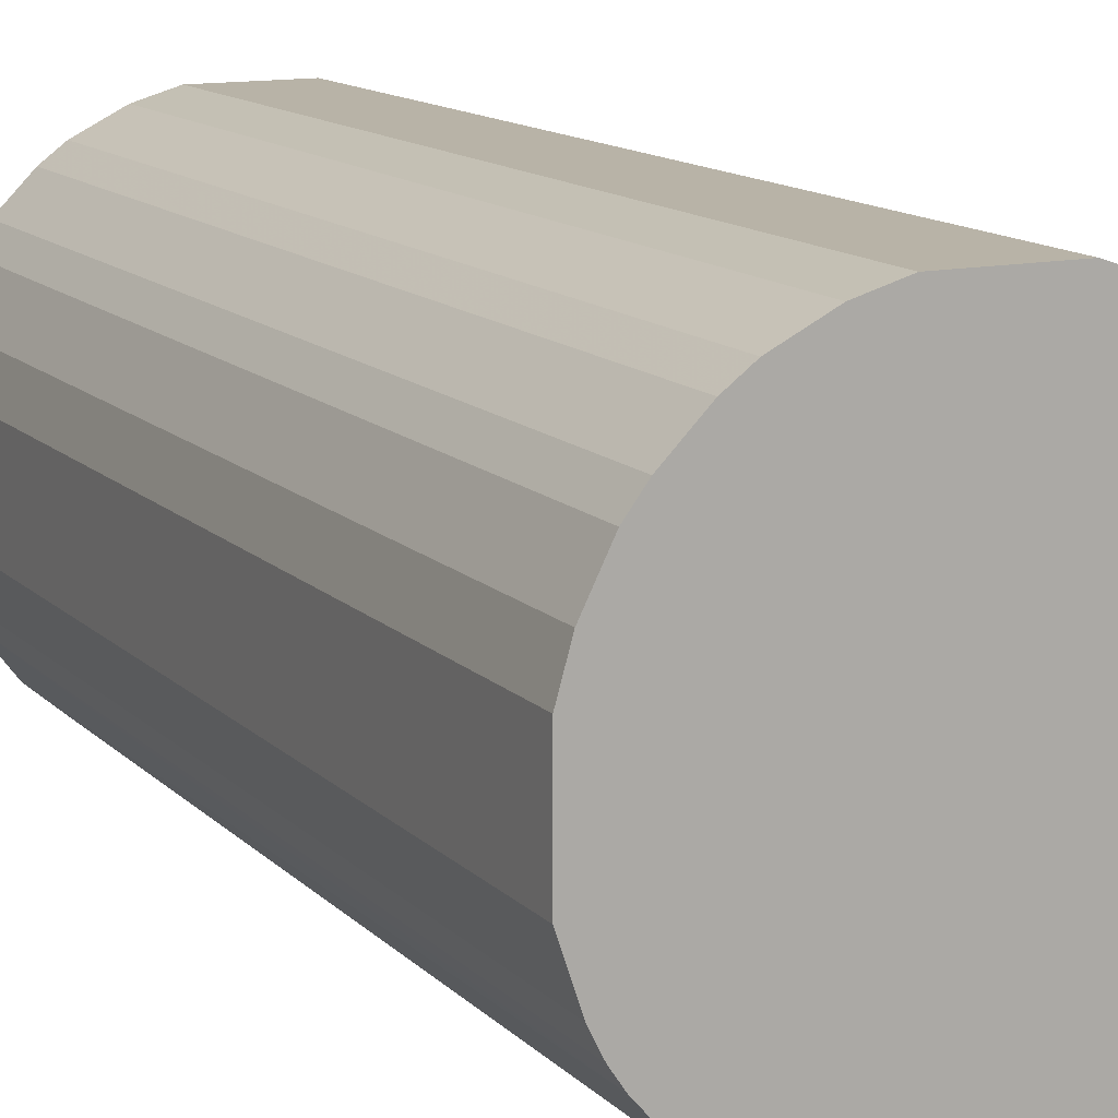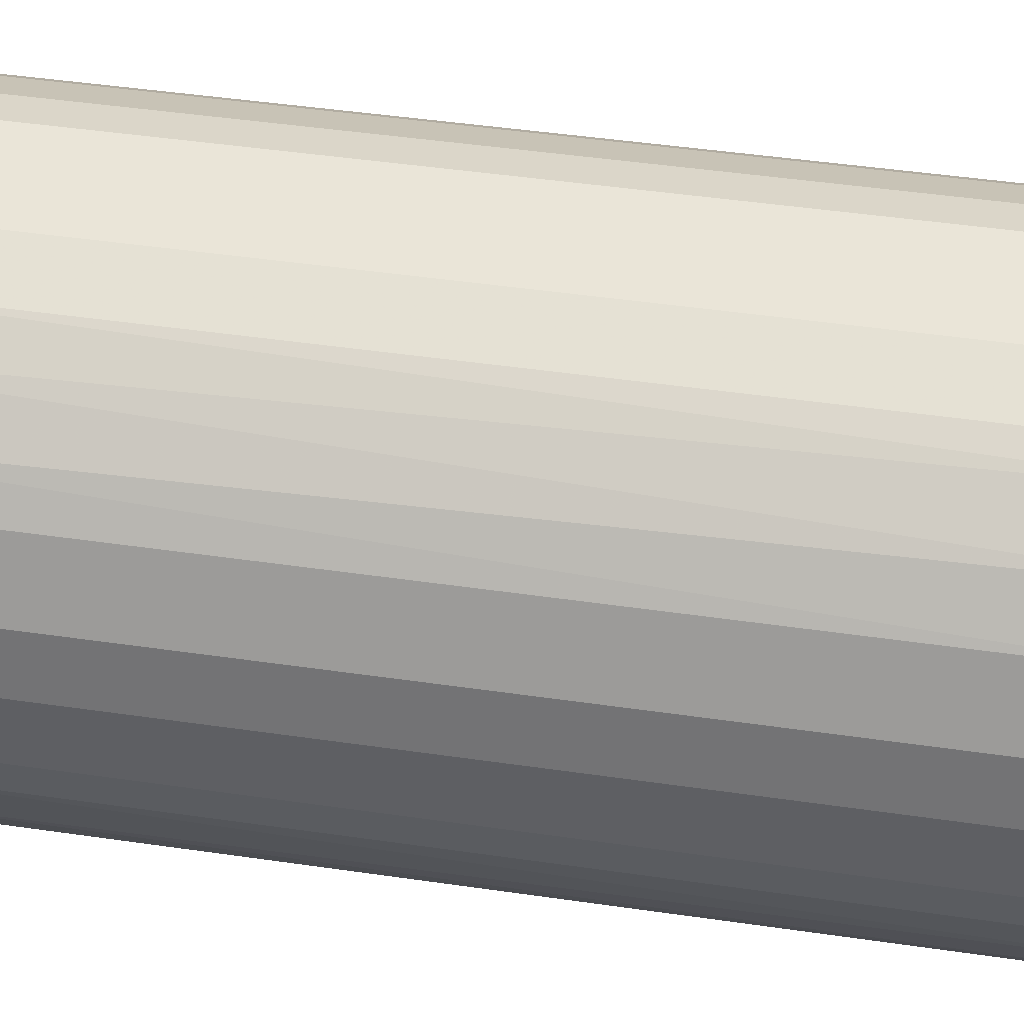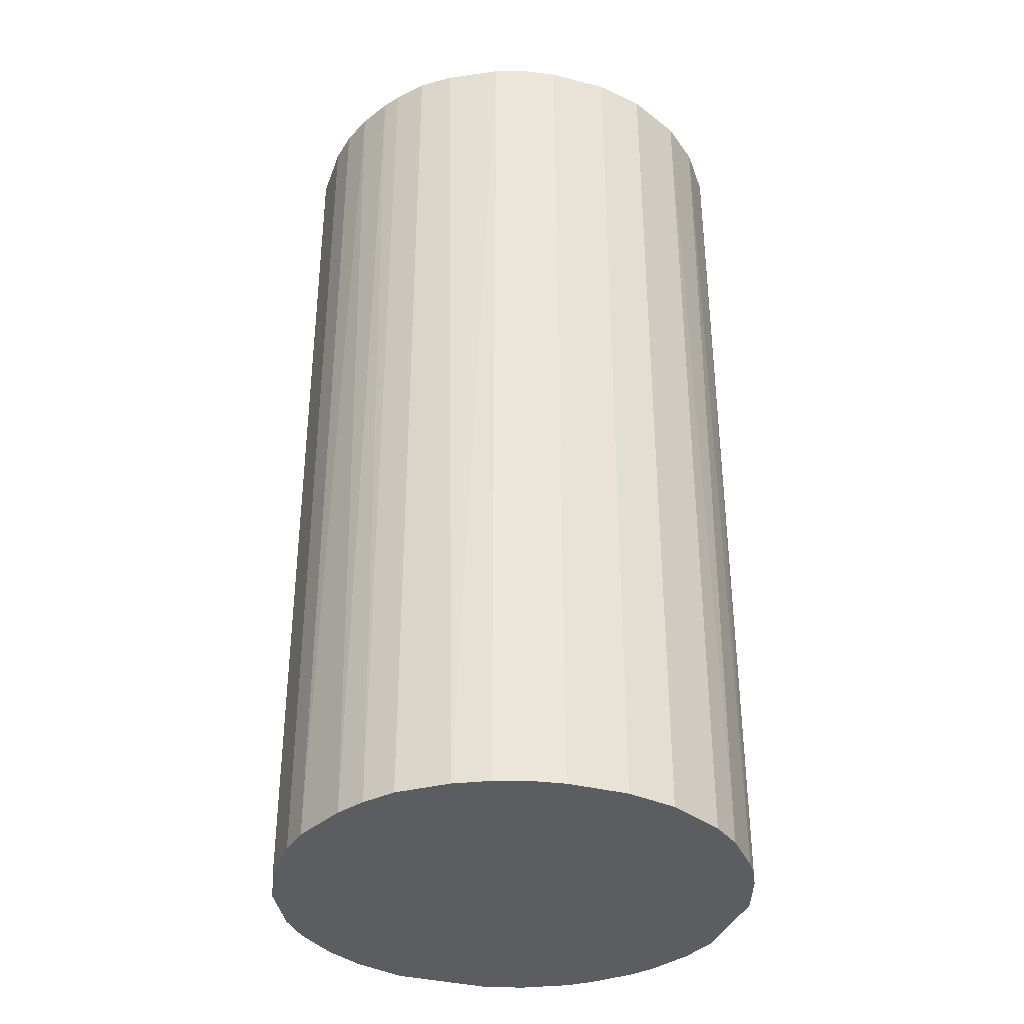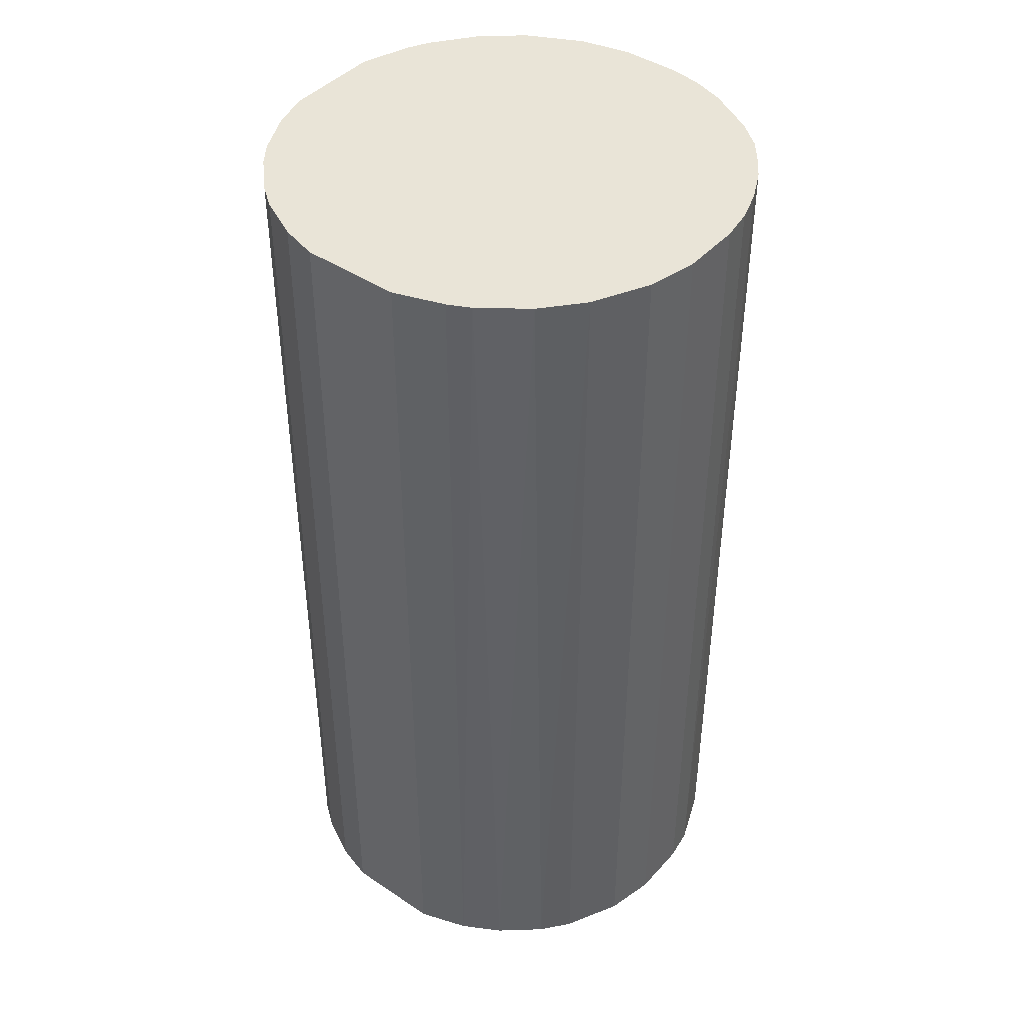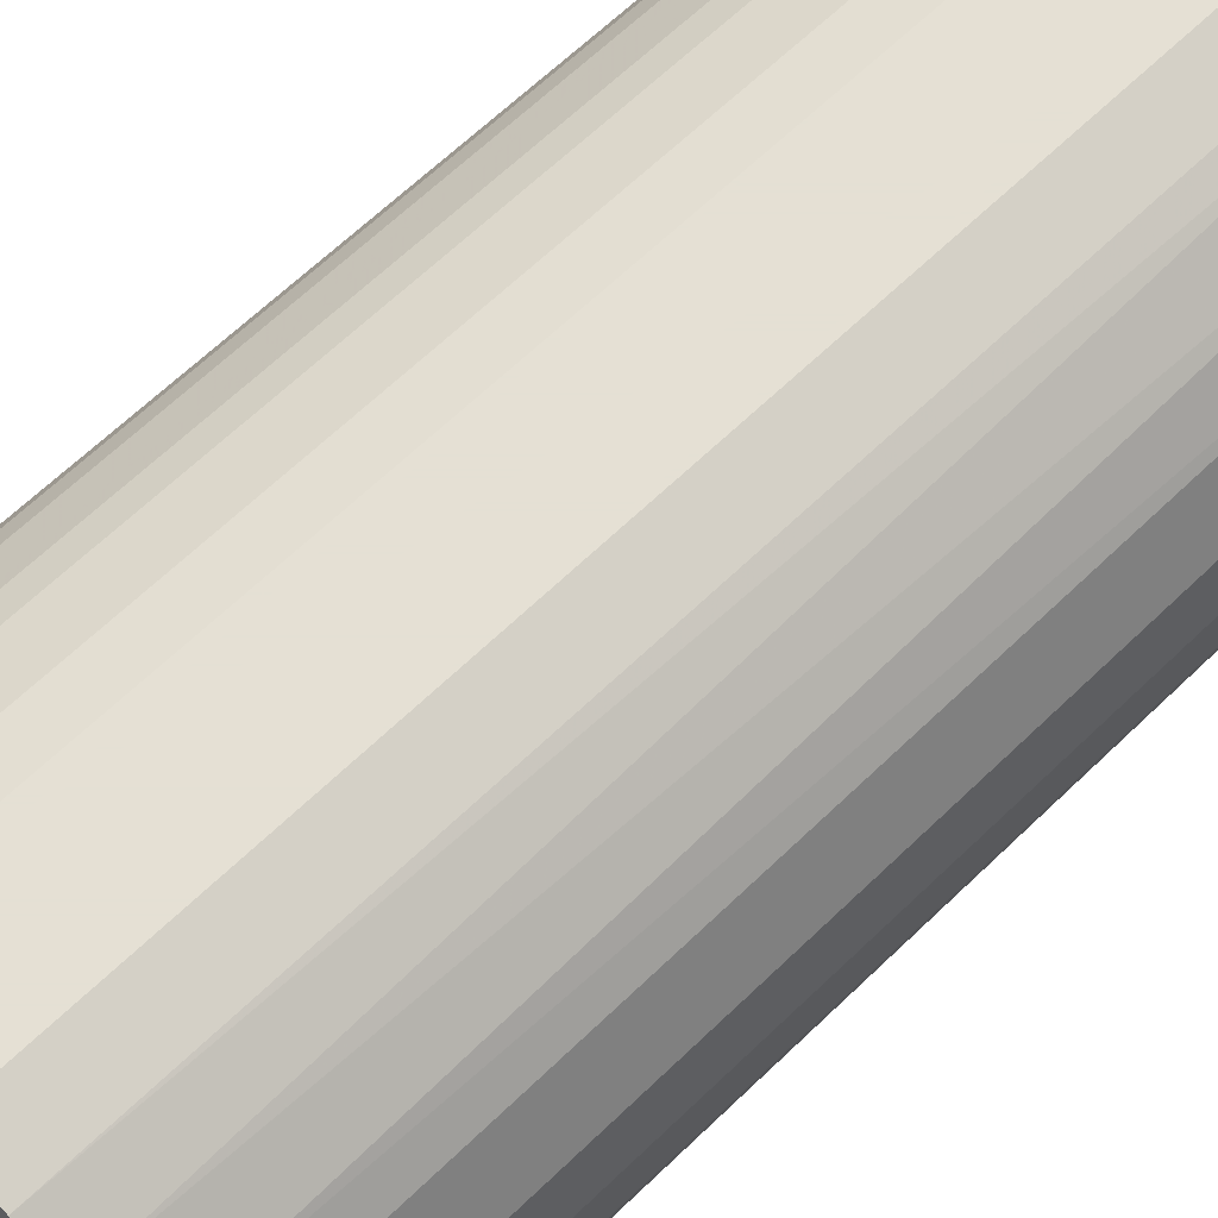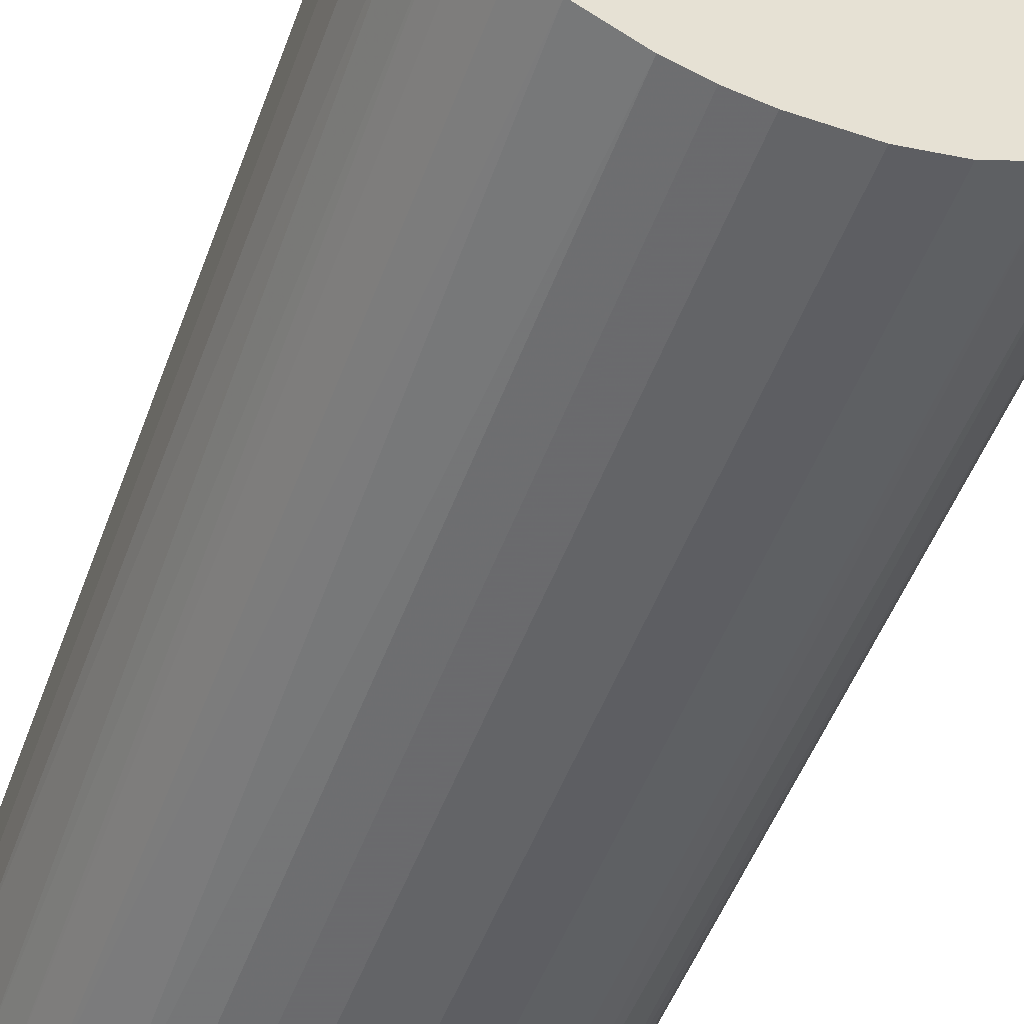
<metadata>
{"format":"obj","ext":"obj","renderer":"f3d","projection":"perspective","resolution":1024,"background":"white","views":[{"elev":12.9,"azim":153.6,"up":"+Y"},{"elev":45.3,"azim":-80.4,"up":"+Y"},{"elev":-35.8,"azim":-18.6,"up":"+Z"},{"elev":43.0,"azim":-141.6,"up":"+Z"},{"elev":65.9,"azim":-133.9,"up":"+Y"},{"elev":-51.2,"azim":-20.0,"up":"+Y"}]}
</metadata>
<code>
o convex_0
v -0.02216 -0.01229 -0.04964
v 0.02486 0.005118 0.04964
v 0.0237 0.009184 0.04964
v -0.02448 -0.006484 0.04964
v -0.005326 0.02486 -0.04964
v 0.01731 -0.01868 -0.04964
v 0.003378 -0.02507 0.04964
v -0.01751 0.01847 0.04964
v 0.0237 0.009184 -0.04964
v 0.009184 0.0237 0.04964
v -0.0239 0.008603 -0.04964
v -0.009969 -0.02332 -0.04964
v 0.02312 -0.01055 0.04964
v -0.01519 -0.02042 0.04964
v 0.01383 0.02137 -0.04964
v 0.02486 -0.005326 -0.04964
v 0.003378 -0.02507 -0.04964
v -0.005326 0.02486 0.04964
v 0.01441 -0.02099 0.04964
v -0.0239 0.008603 0.04964
v -0.01461 0.0208 -0.04964
v 0.01963 0.01615 0.04964
v -0.02507 -0.003 -0.04964
v 0.005123 0.02486 -0.04964
v -0.006484 -0.02448 0.04964
v -0.021 0.01441 -0.04964
v -0.0181 -0.0181 -0.04964
v -0.02042 -0.01519 0.04964
v 0.008603 -0.0239 -0.04964
v -0.02507 0.003378 0.04964
v 0.02138 0.01383 -0.04964
v 0.02486 -0.005326 0.04964
v 0.02196 -0.01287 -0.04964
v 0.01847 -0.01751 0.04964
v -0.01055 0.02312 0.04964
v -0.003004 -0.02507 -0.04964
v 0.005123 0.02486 0.04964
v 0.02486 0.005118 -0.04964
v 0.01383 0.02137 0.04964
v 0.008603 -0.0239 0.04964
v -0.021 0.01441 0.04964
v -0.02507 0.003378 -0.04964
v 0.01615 0.01963 -0.04964
v -0.01055 0.02312 -0.04964
v 0.01441 -0.02099 -0.04964
v -0.02448 -0.006484 -0.04964
v -0.02332 -0.009969 0.04964
v -0.01868 0.01731 -0.04964
v -0.01345 -0.02158 -0.04964
v -0.009969 -0.02332 0.04964
v 0.009184 0.0237 -0.04964
v -0.003004 -0.02507 0.04964
v -0.02507 -0.003 0.04964
v -0.01287 0.02196 0.04964
v -0.0181 -0.0181 0.04964
v 0.02196 -0.01287 0.04964
v 0.02138 0.01383 0.04964
v 0.01615 0.01963 0.04964
v -0.006484 -0.02448 -0.04964
v 0.01963 0.01615 -0.04964
v 0.0208 -0.01461 -0.04964
v 0.02312 -0.01055 -0.04964
v -0.02042 -0.01519 -0.04964
v -0.02158 -0.01345 0.04964
f 1 63 64
f 2 3 4
f 1 5 6
f 2 4 7
f 4 3 8
f 3 2 9
f 6 5 9
f 8 3 10
f 5 1 11
f 1 6 12
f 2 7 13
f 7 4 14
f 9 5 15
f 6 9 16
f 12 6 17
f 8 10 18
f 13 7 19
f 4 8 20
f 5 11 21
f 10 3 22
f 11 1 23
f 15 5 24
f 5 18 24
f 7 14 25
f 11 20 26
f 21 11 26
f 1 12 27
f 14 4 28
f 17 6 29
f 7 17 29
f 4 20 30
f 20 11 30
f 3 9 31
f 9 15 31
f 2 13 32
f 16 2 32
f 13 16 32
f 6 16 33
f 19 6 34
f 13 19 34
f 18 5 35
f 8 18 35
f 17 7 36
f 12 17 36
f 18 10 37
f 10 24 37
f 24 18 37
f 9 2 38
f 2 16 38
f 16 9 38
f 15 10 39
f 10 22 39
f 19 7 40
f 7 29 40
f 29 19 40
f 20 8 41
f 26 20 41
f 11 23 42
f 30 11 42
f 23 30 42
f 31 15 43
f 15 39 43
f 5 21 44
f 35 5 44
f 6 19 45
f 29 6 45
f 19 29 45
f 23 1 46
f 4 23 46
f 28 4 47
f 46 1 47
f 4 46 47
f 8 21 48
f 21 26 48
f 41 8 48
f 26 41 48
f 27 12 49
f 14 27 49
f 25 14 50
f 12 25 50
f 49 12 50
f 14 49 50
f 10 15 51
f 15 24 51
f 24 10 51
f 7 25 52
f 36 7 52
f 25 36 52
f 23 4 53
f 4 30 53
f 30 23 53
f 21 8 54
f 8 35 54
f 44 21 54
f 35 44 54
f 27 14 55
f 14 28 55
f 28 27 55
f 33 13 56
f 13 34 56
f 22 3 57
f 3 31 57
f 31 22 57
f 39 22 58
f 22 43 58
f 43 39 58
f 25 12 59
f 12 36 59
f 36 25 59
f 22 31 60
f 31 43 60
f 43 22 60
f 6 33 61
f 34 6 61
f 33 56 61
f 56 34 61
f 16 13 62
f 13 33 62
f 33 16 62
f 1 27 63
f 27 28 63
f 63 28 64
f 47 1 64
f 28 47 64

</code>
